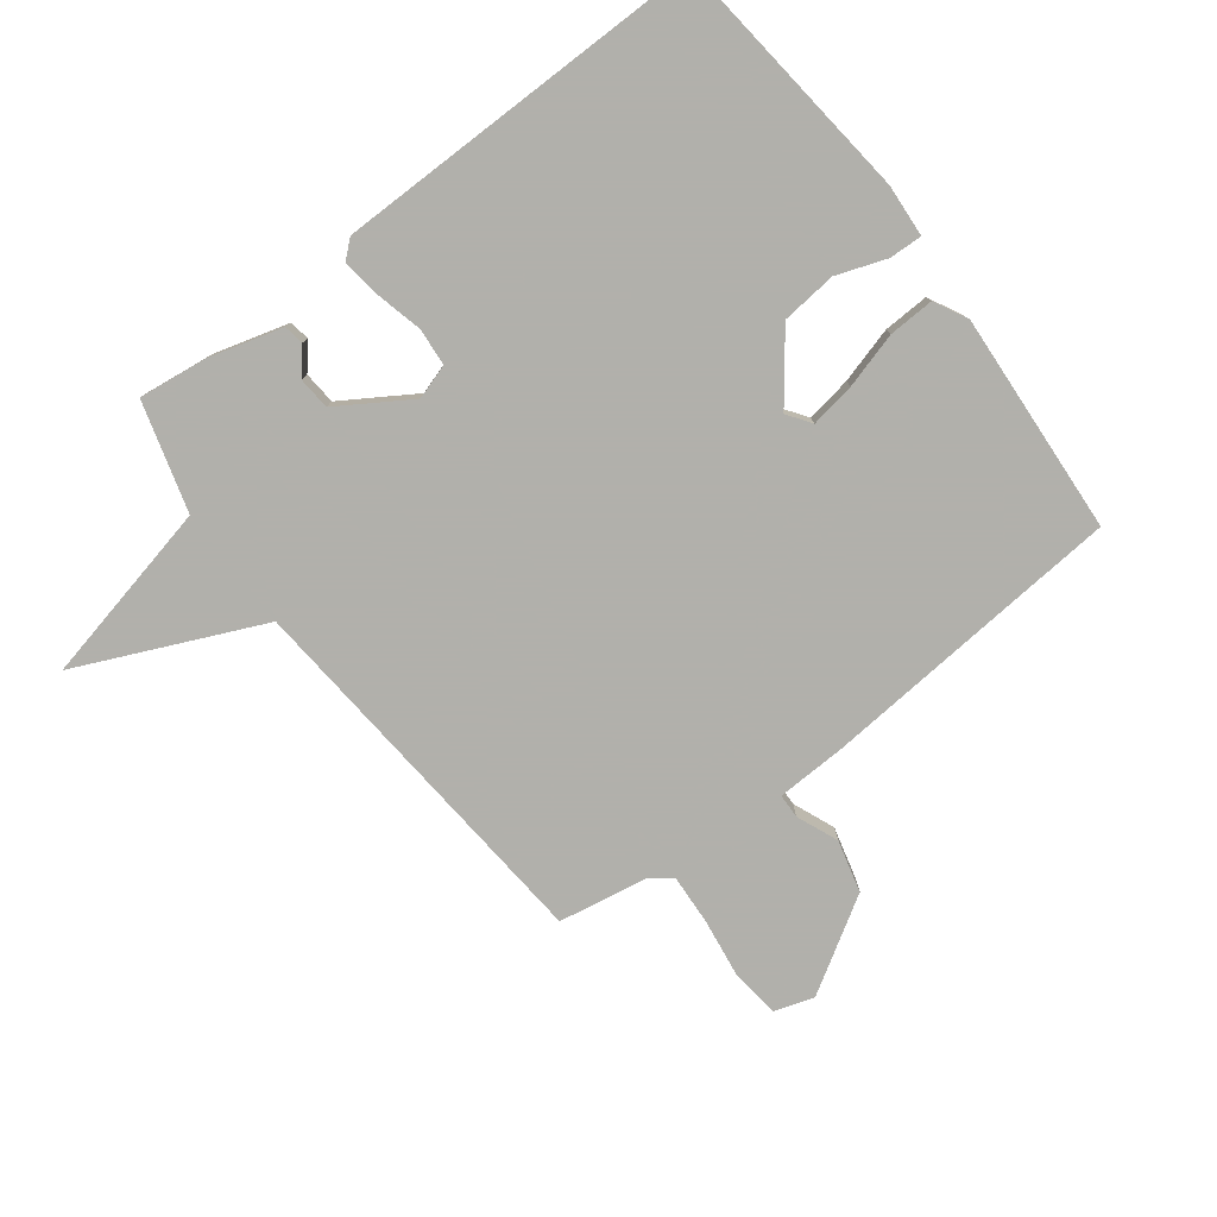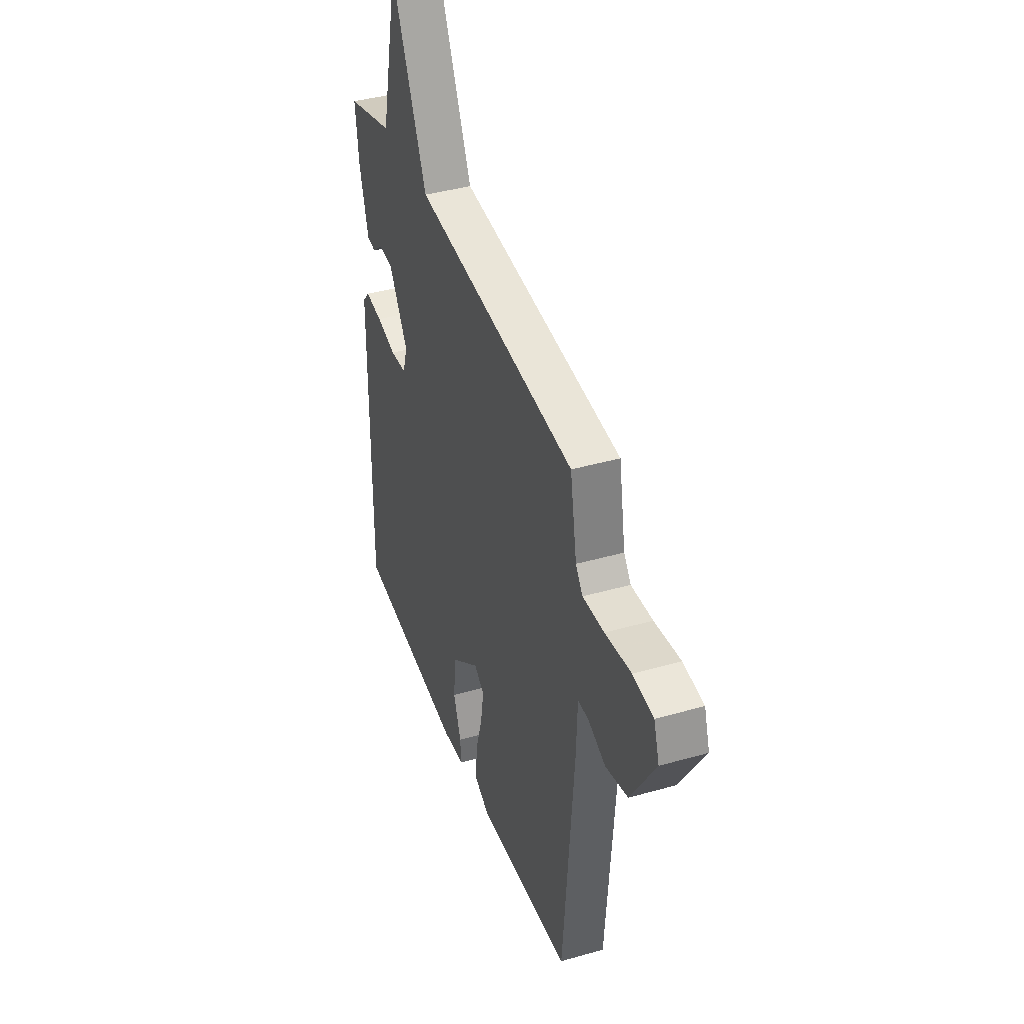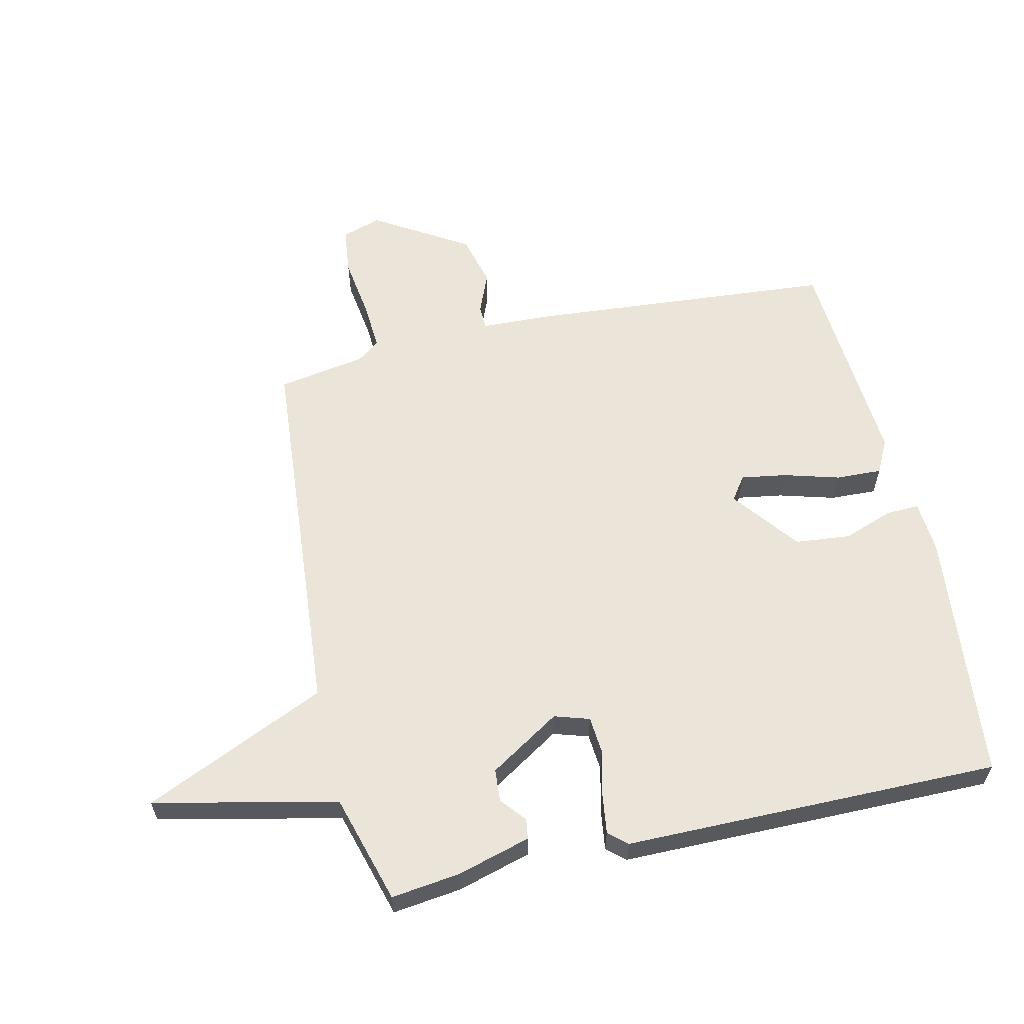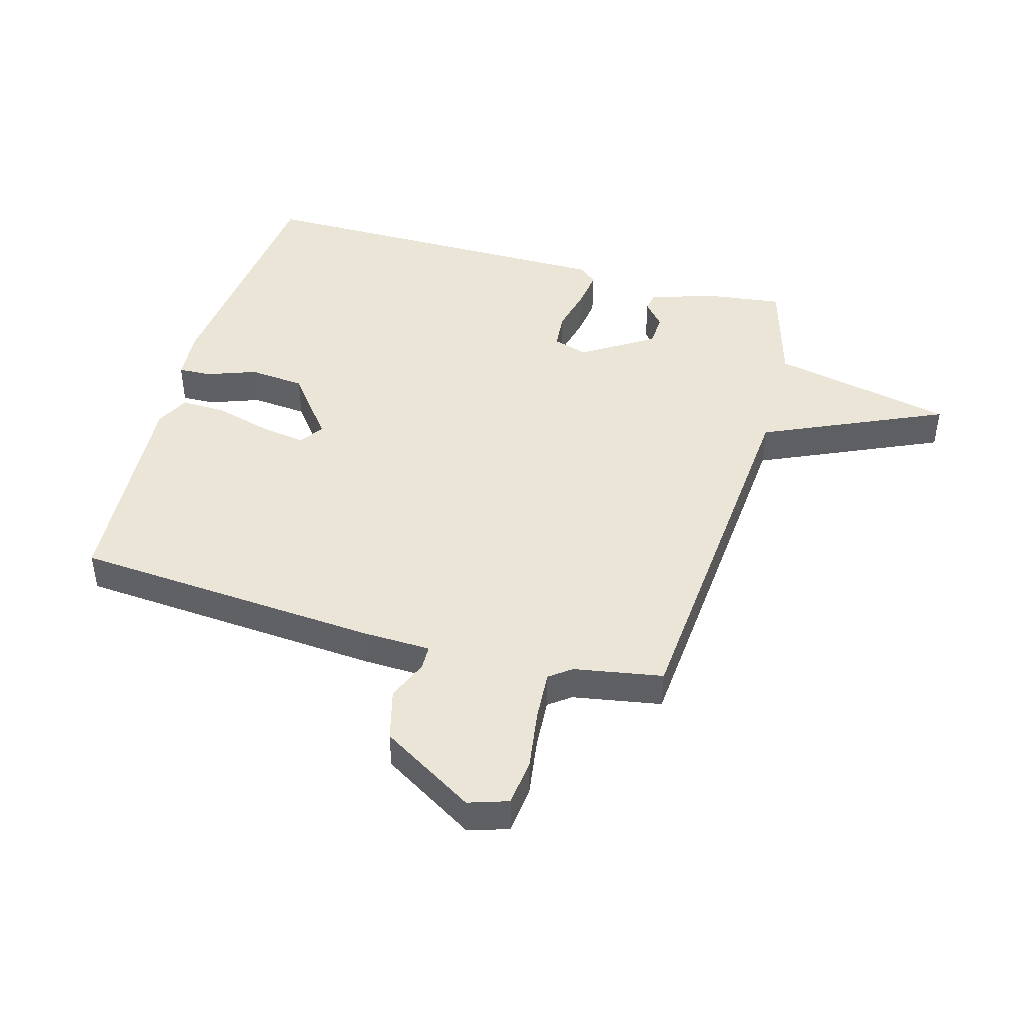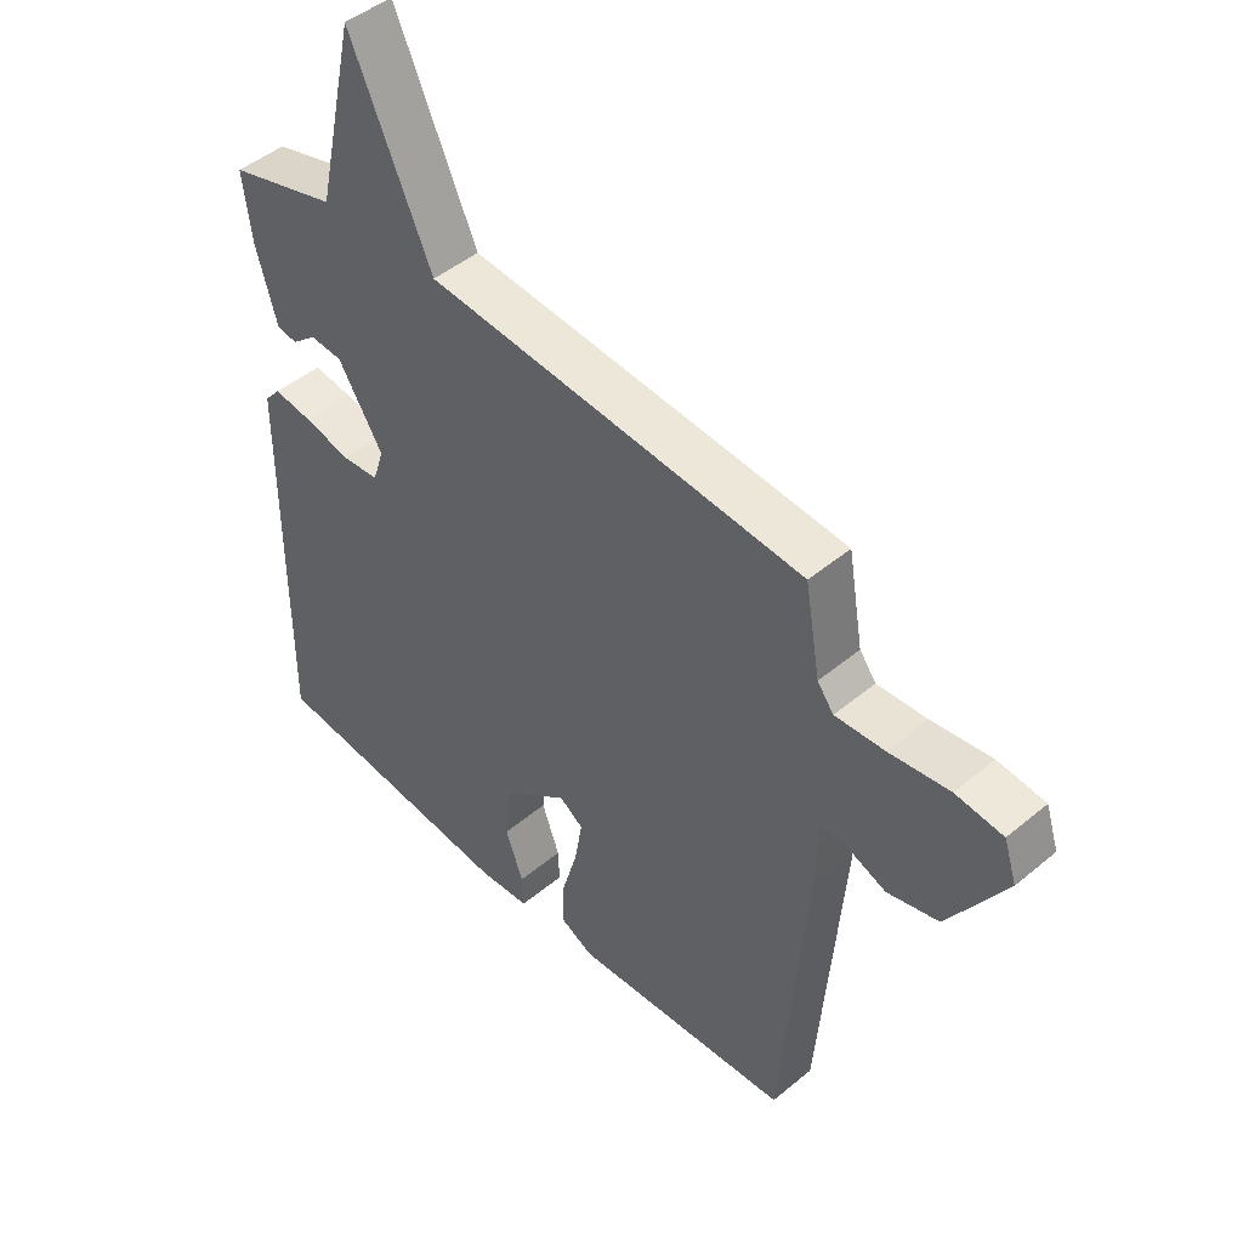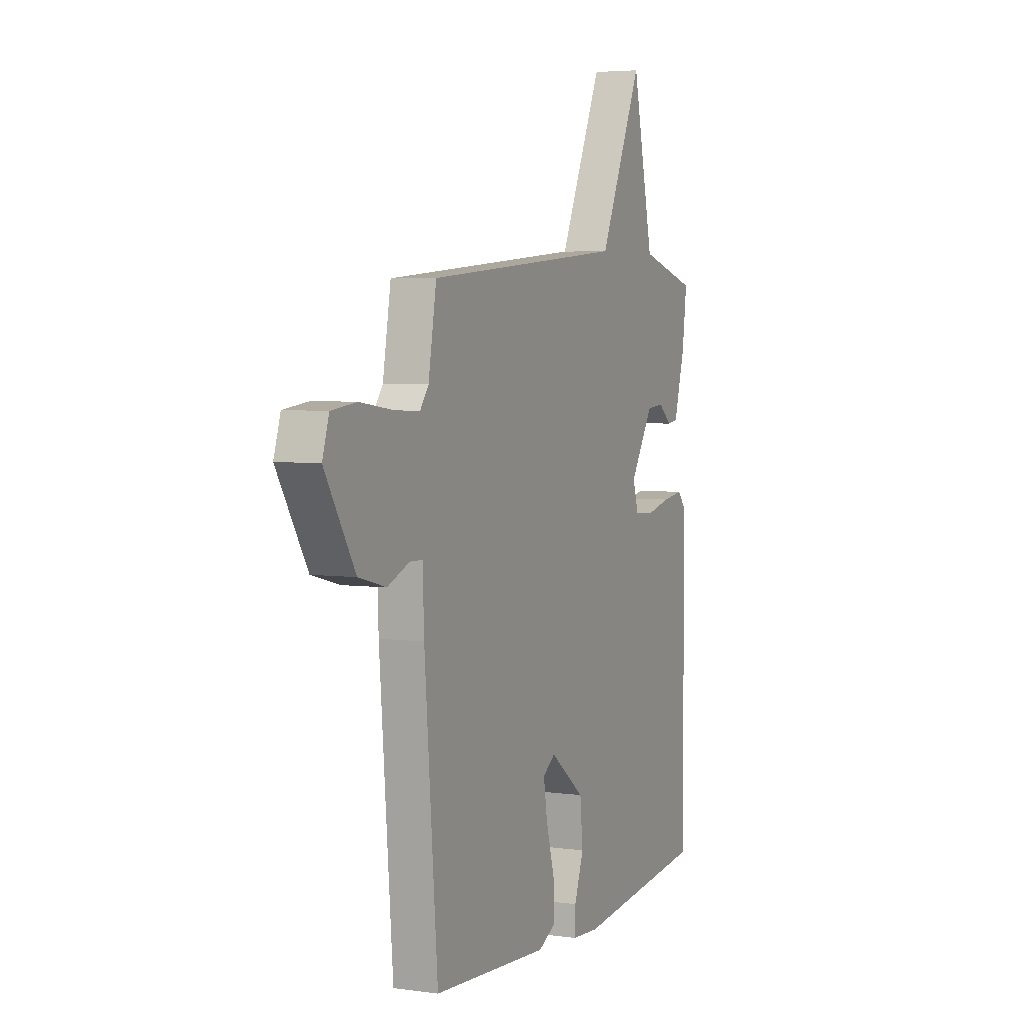
<metadata>
{"format":"obj","ext":"obj","renderer":"f3d","projection":"perspective","resolution":1024,"background":"white","views":[{"elev":-78.5,"azim":127.3,"up":"+Y"},{"elev":40.0,"azim":-109.4,"up":"+Z"},{"elev":59.6,"azim":77.1,"up":"+Y"},{"elev":44.4,"azim":-74.5,"up":"+Y"},{"elev":46.5,"azim":-133.5,"up":"+Z"},{"elev":4.6,"azim":-66.0,"up":"+Z"}]}
</metadata>
<code>
v 0.5 0.07 0.5
v 0.486 0.07 0.388
v 0.452 0.07 0.268
v 0.419 0.07 0.263
v 0.378 0.07 0.297
v 0.325 0.07 0.293
v 0.252 0.07 0.177
v 0.27 0.07 0.12
v 0.331 0.07 0.115
v 0.406 0.07 0.133
v 0.471 0.07 0.142
v 0.497 0.07 0.112
v 0.5 0.07 -0.5
v 0.086 0.07 -0.544
v 0.001 0.07 -0.538
v 0.003 0.07 -0.484
v 0.032 0.07 -0.403
v 0.023 0.07 -0.312
v -0.085 0.07 -0.229
v -0.124 0.07 -0.256
v -0.112 0.07 -0.33
v -0.086 0.07 -0.421
v -0.083 0.07 -0.496
v -0.138 0.07 -0.524
v -0.5 0.07 -0.5
v -0.541 0.07 0.003
v -0.545 0.07 0.116
v -0.585 0.07 0.117
v -0.653 0.07 0.089
v -0.738 0.07 0.111
v -0.832 0.07 0.264
v -0.811 0.07 0.329
v -0.733 0.07 0.338
v -0.634 0.07 0.324
v -0.552 0.07 0.319
v -0.525 0.07 0.355
v -0.5 0.07 0.5
v 0.122 0.07 0.551
v 0.256 0.07 0.849
v 0.322 0.07 0.551
v 0.5 0 0.5
v 0.486 0 0.388
v 0.452 0 0.268
v 0.419 0 0.263
v 0.378 0 0.297
v 0.325 0 0.293
v 0.252 0 0.177
v 0.27 0 0.12
v 0.331 0 0.115
v 0.406 0 0.133
v 0.471 0 0.142
v 0.497 0 0.112
v 0.5 0 -0.5
v 0.086 0 -0.544
v 0.001 0 -0.538
v 0.003 0 -0.484
v 0.032 0 -0.403
v 0.023 0 -0.312
v -0.085 0 -0.229
v -0.124 0 -0.256
v -0.112 0 -0.33
v -0.086 0 -0.421
v -0.083 0 -0.496
v -0.138 0 -0.524
v -0.5 0 -0.5
v -0.541 0 0.003
v -0.545 0 0.116
v -0.585 0 0.117
v -0.653 0 0.089
v -0.738 0 0.111
v -0.832 0 0.264
v -0.811 0 0.329
v -0.733 0 0.338
v -0.634 0 0.324
v -0.552 0 0.319
v -0.525 0 0.355
v -0.5 0 0.5
v 0.122 0 0.551
v 0.256 0 0.849
v 0.322 0 0.551
f 38 39 40
f 40 1 2
f 38 40 2
f 37 38 2
f 36 37 2
f 35 36 2
f 32 33 34
f 31 32 34
f 30 31 34
f 29 30 34
f 28 29 34
f 27 28 34 35
f 26 27 35
f 25 26 35
f 24 25 35
f 23 24 35
f 22 23 35
f 21 22 35
f 20 21 35
f 19 20 35
f 18 19 35
f 15 16 17
f 14 15 17
f 13 14 17
f 12 13 17
f 11 12 17
f 10 11 17
f 9 10 17
f 8 9 17 18
f 7 8 18 35
f 2 3 4 5
f 2 5 6
f 35 2 6
f 6 7 35
f 80 79 78
f 42 41 80
f 42 80 78
f 42 78 77
f 42 77 76
f 42 76 75
f 74 73 72
f 74 72 71
f 74 71 70
f 74 70 69
f 74 69 68
f 75 74 68 67
f 75 67 66
f 75 66 65
f 75 65 64
f 75 64 63
f 75 63 62
f 75 62 61
f 75 61 60
f 75 60 59
f 75 59 58
f 57 56 55
f 57 55 54
f 57 54 53
f 57 53 52
f 57 52 51
f 57 51 50
f 57 50 49
f 58 57 49 48
f 75 58 48 47
f 45 44 43 42
f 46 45 42
f 46 42 75
f 75 47 46
f 1 41 42 2
f 2 42 43 3
f 3 43 44 4
f 4 44 45 5
f 5 45 46 6
f 6 46 47 7
f 7 47 48 8
f 8 48 49 9
f 9 49 50 10
f 10 50 51 11
f 11 51 52 12
f 12 52 53 13
f 13 53 54 14
f 14 54 55 15
f 15 55 56 16
f 16 56 57 17
f 17 57 58 18
f 18 58 59 19
f 19 59 60 20
f 20 60 61 21
f 21 61 62 22
f 22 62 63 23
f 23 63 64 24
f 24 64 65 25
f 25 65 66 26
f 26 66 67 27
f 27 67 68 28
f 28 68 69 29
f 29 69 70 30
f 30 70 71 31
f 31 71 72 32
f 32 72 73 33
f 33 73 74 34
f 34 74 75 35
f 35 75 76 36
f 36 76 77 37
f 37 77 78 38
f 38 78 79 39
f 39 79 80 40
f 40 80 41 1

</code>
